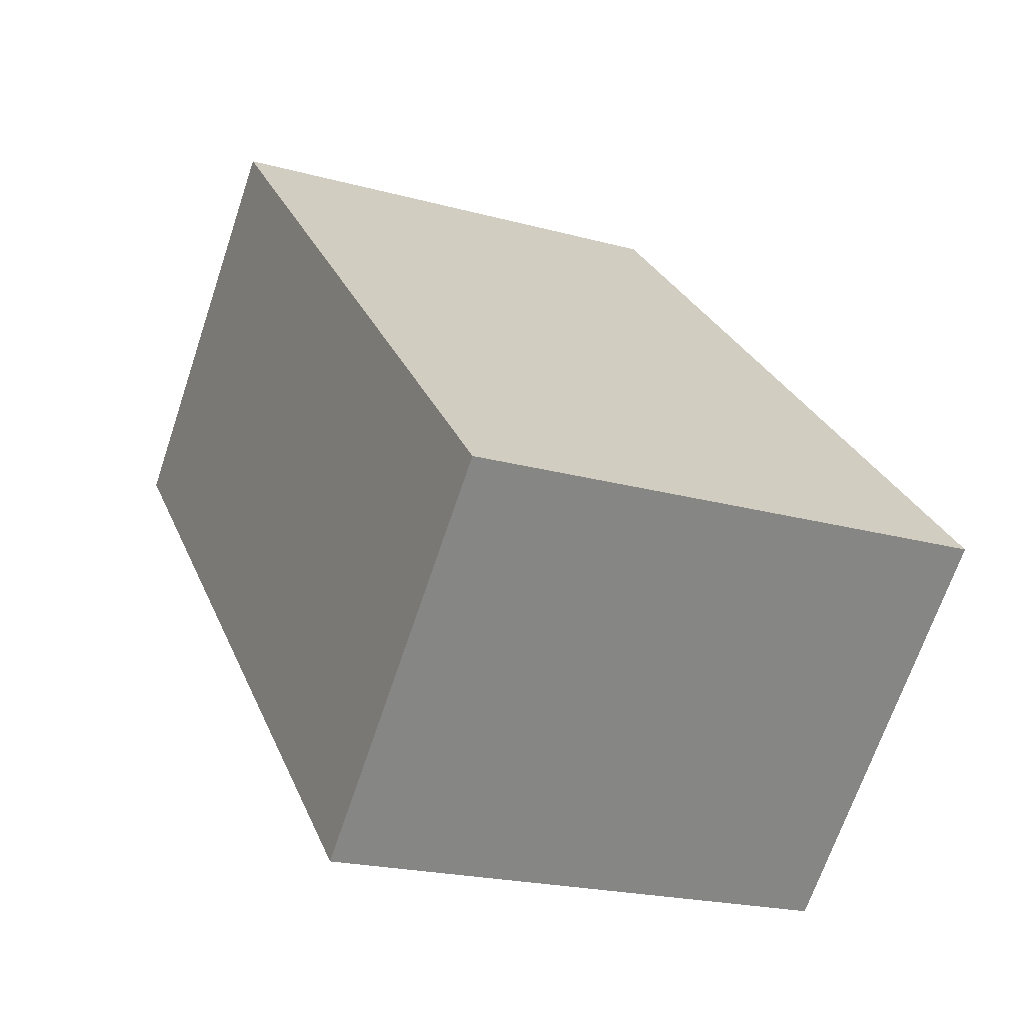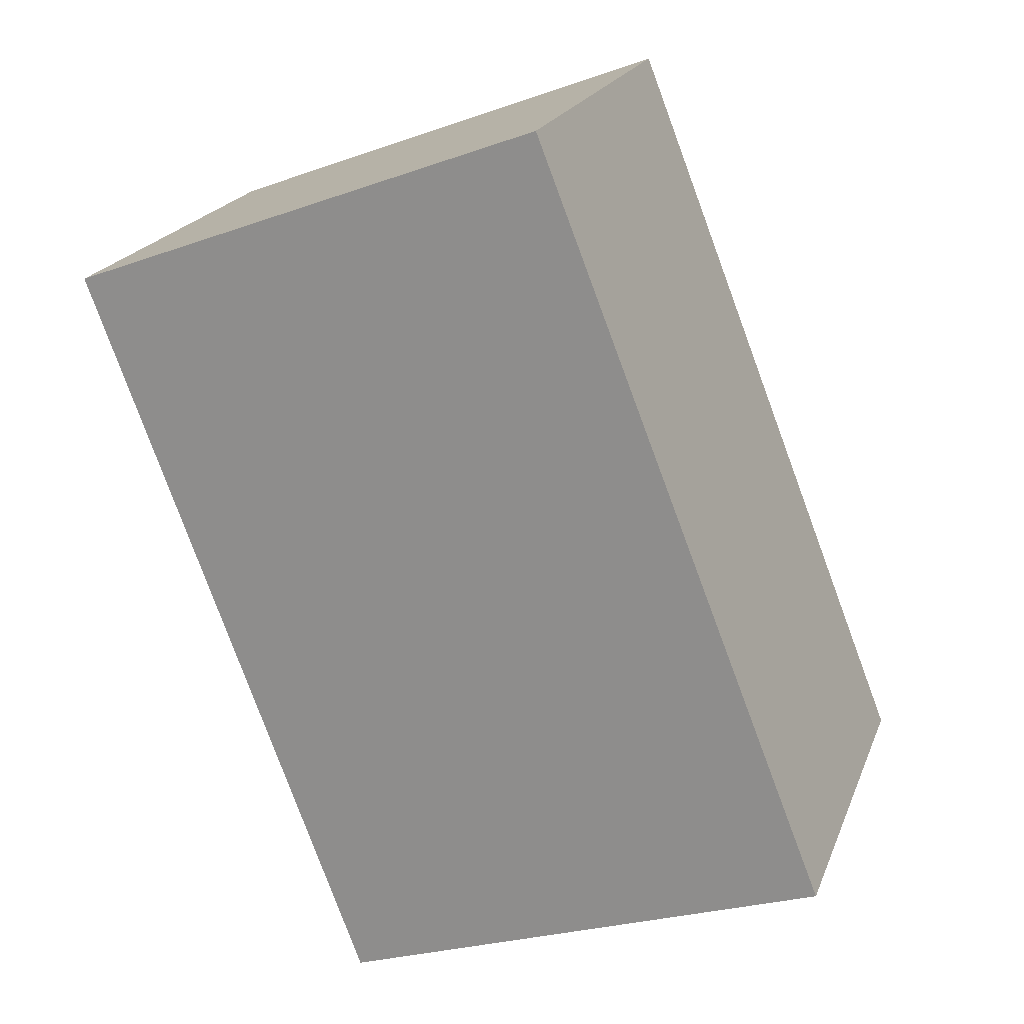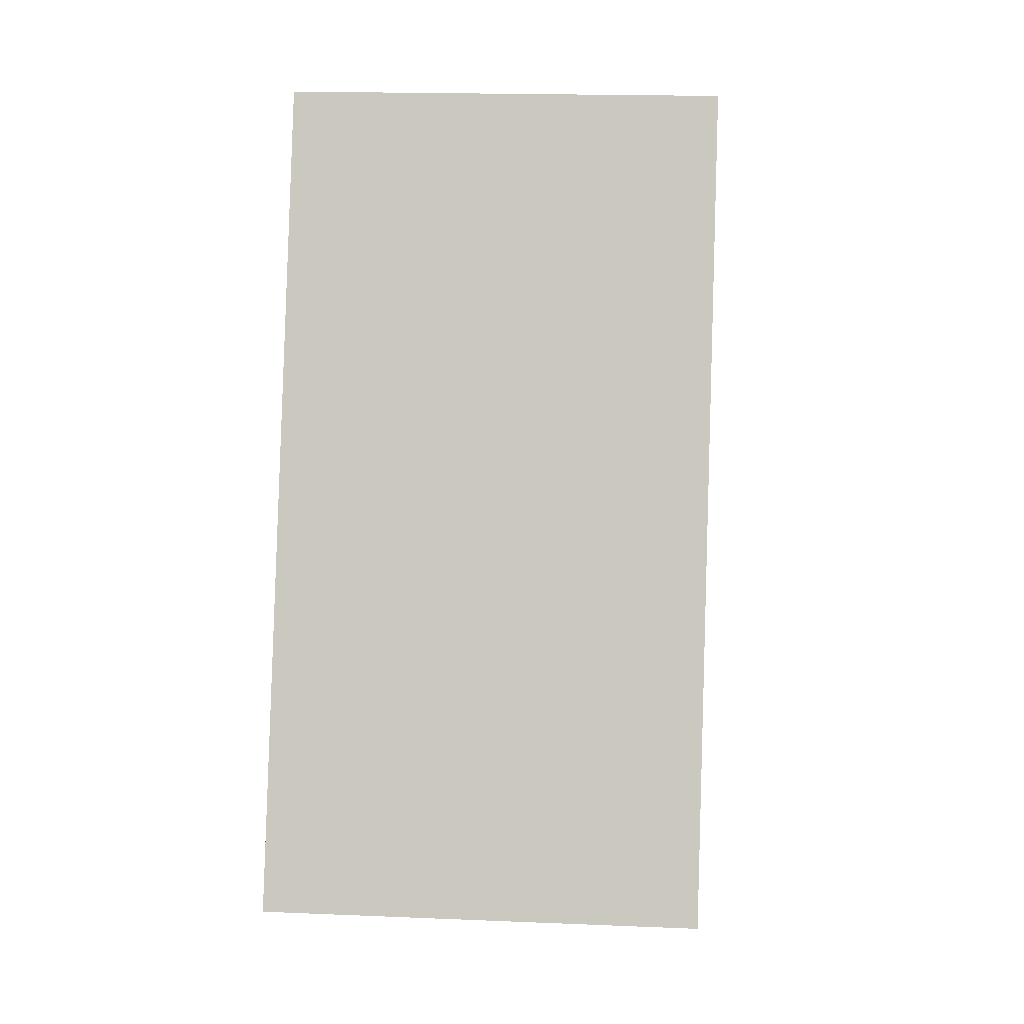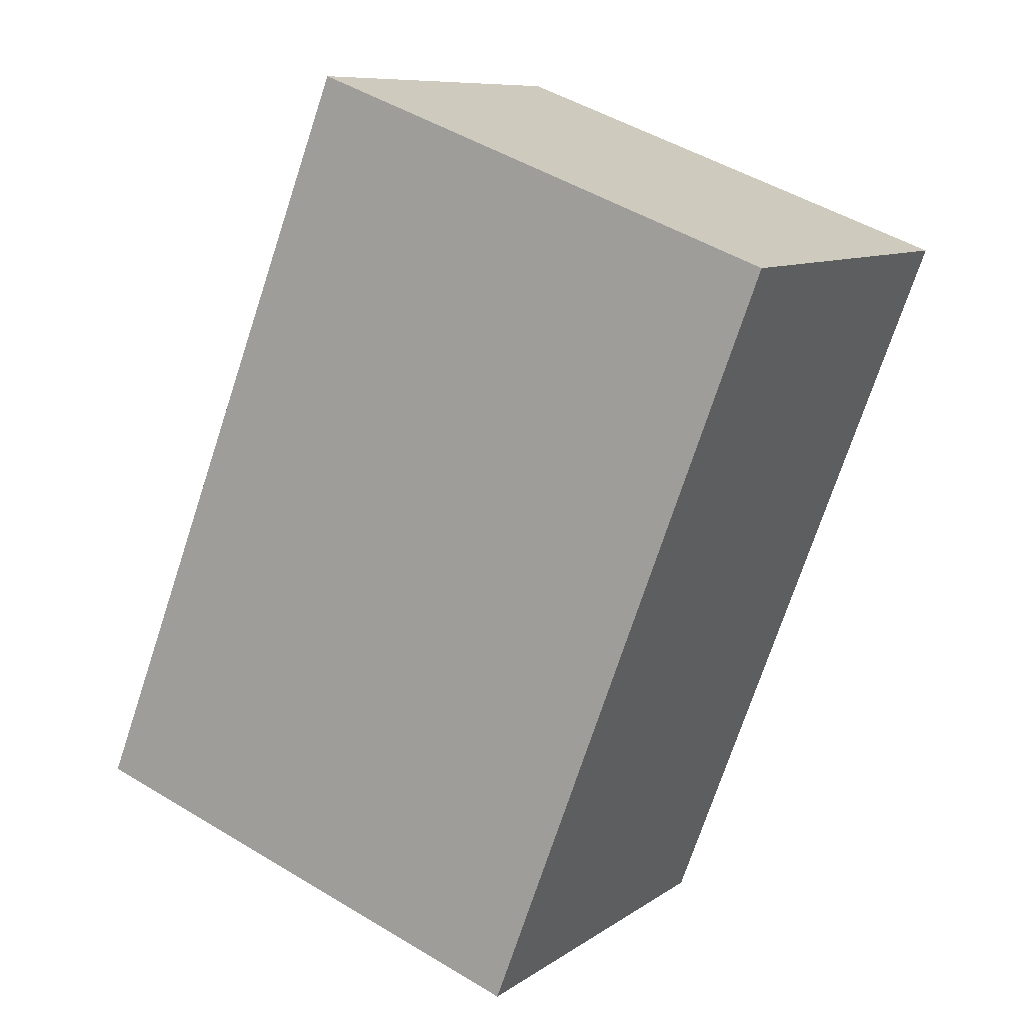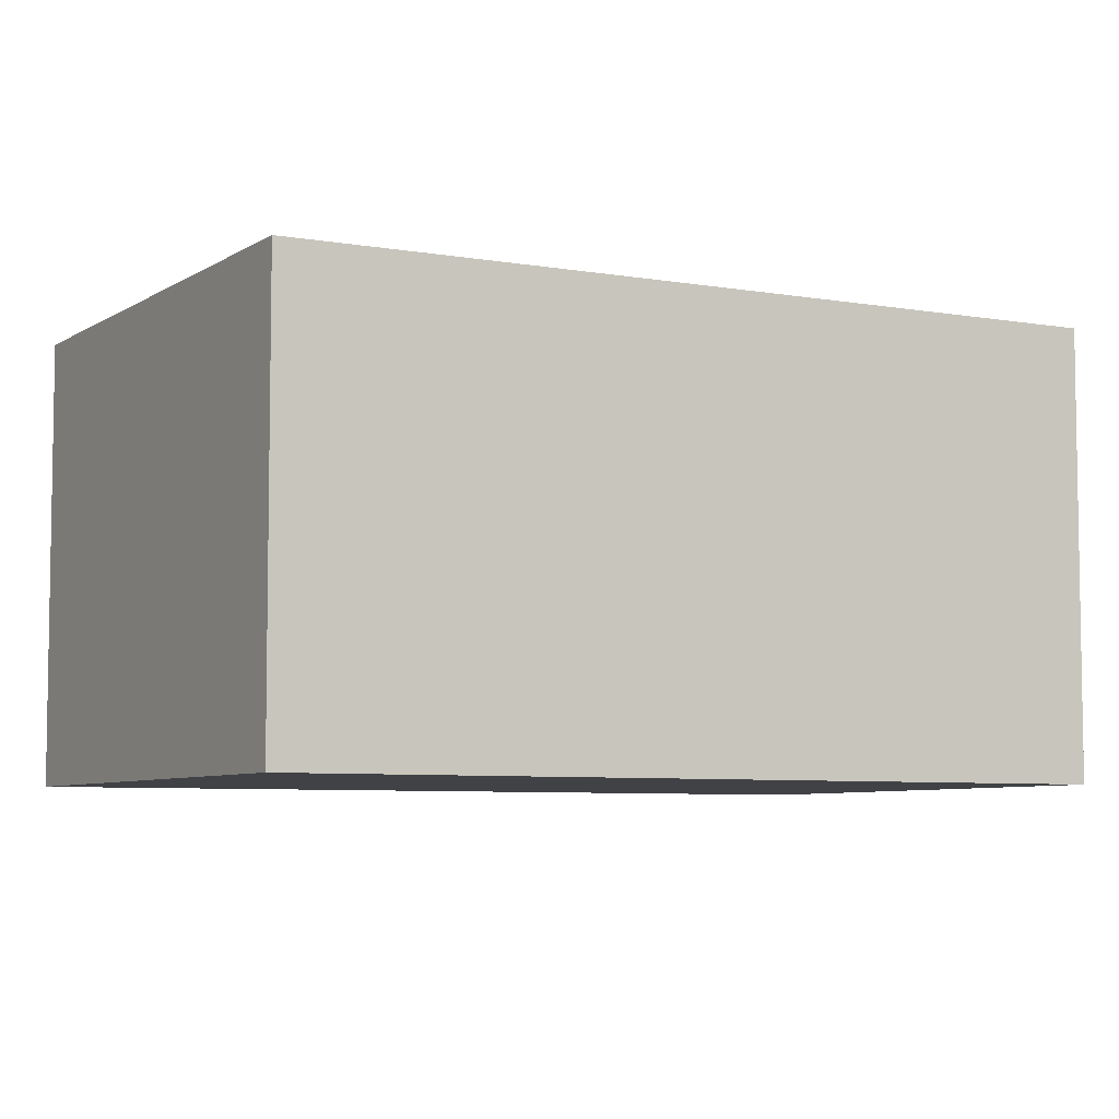
<metadata>
{"format":"obj","ext":"obj","renderer":"f3d","projection":"perspective","resolution":1024,"background":"white","views":[{"elev":-68.5,"azim":-18.6,"up":"+Z"},{"elev":20.7,"azim":17.5,"up":"+Z"},{"elev":17.4,"azim":94.8,"up":"+Z"},{"elev":9.1,"azim":-149.5,"up":"+Z"},{"elev":-6.3,"azim":-138.5,"up":"+Y"}]}
</metadata>
<code>
v  1.73 1.533 0.648
v  1.016 1.533 -2.712
v  0 1.533 9.387e-17
v  2.809 1.533 -2.095
v  0 0 0
v  1.73 -3.968e-17 0.648
v  2.809 1.283e-16 -2.095
v  1.016 1.661e-16 -2.712
g defaultobject
f 1 2 3
f 2 1 4
f 5 1 3
f 1 5 6
f 6 4 1
f 4 6 7
f 7 2 4
f 2 7 8
f 8 3 2
f 3 8 5
f 8 6 5
f 6 8 7

</code>
